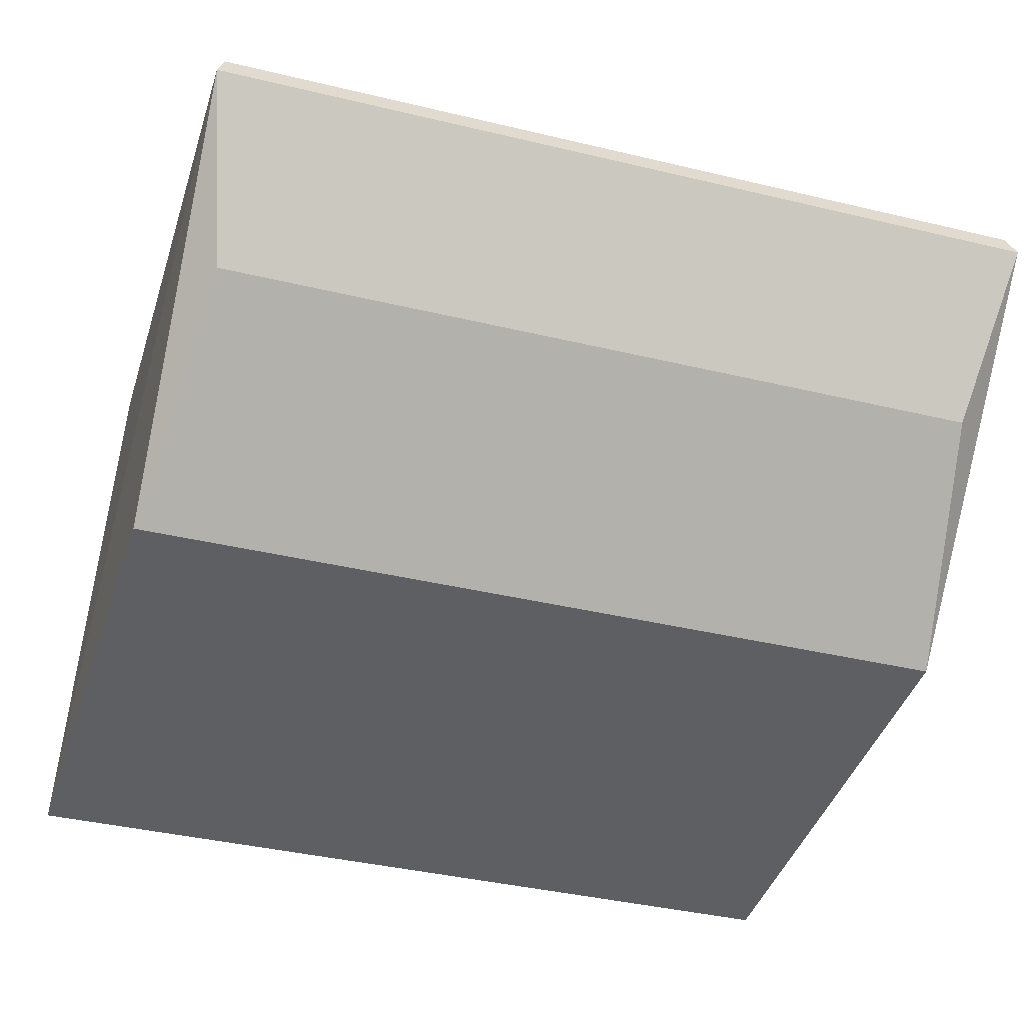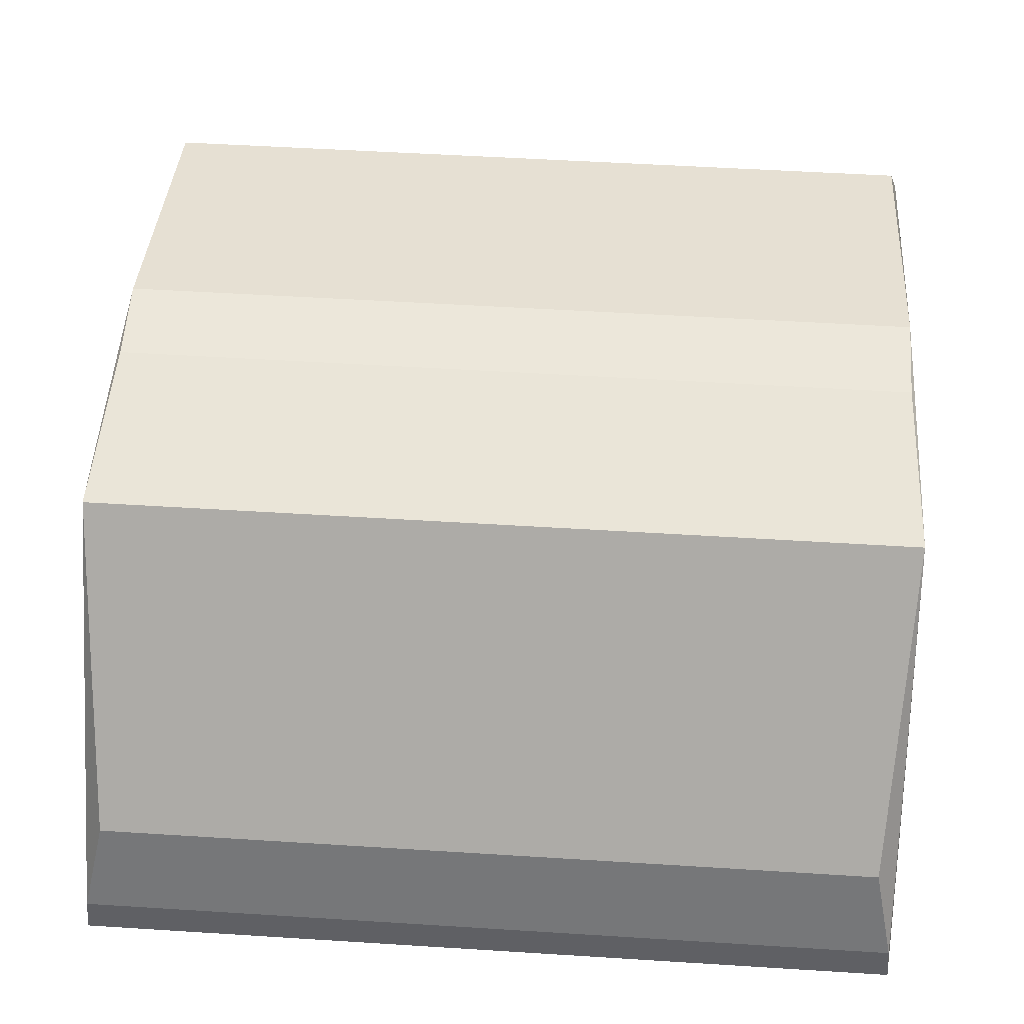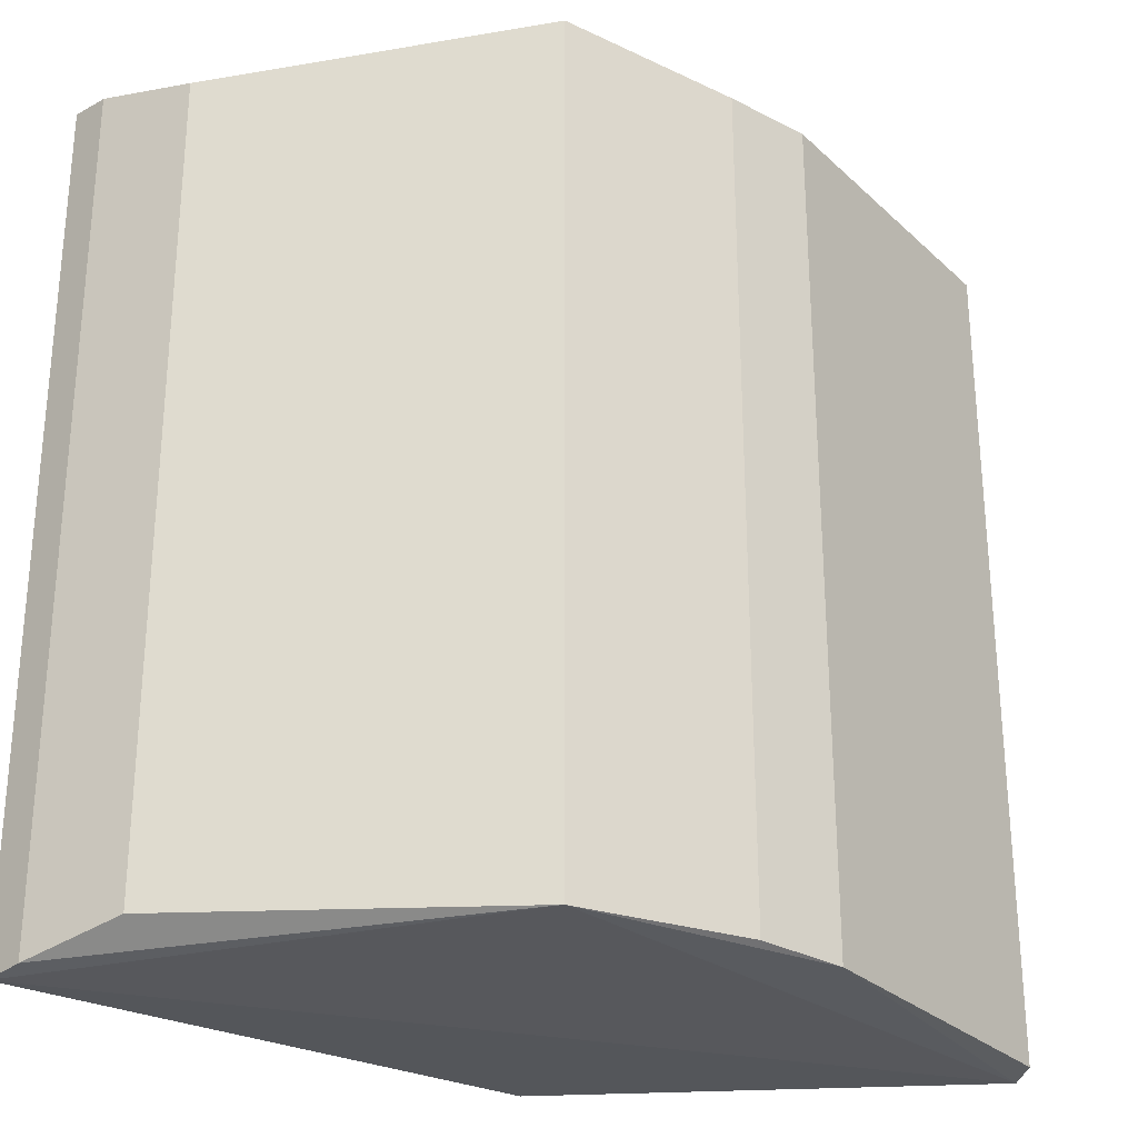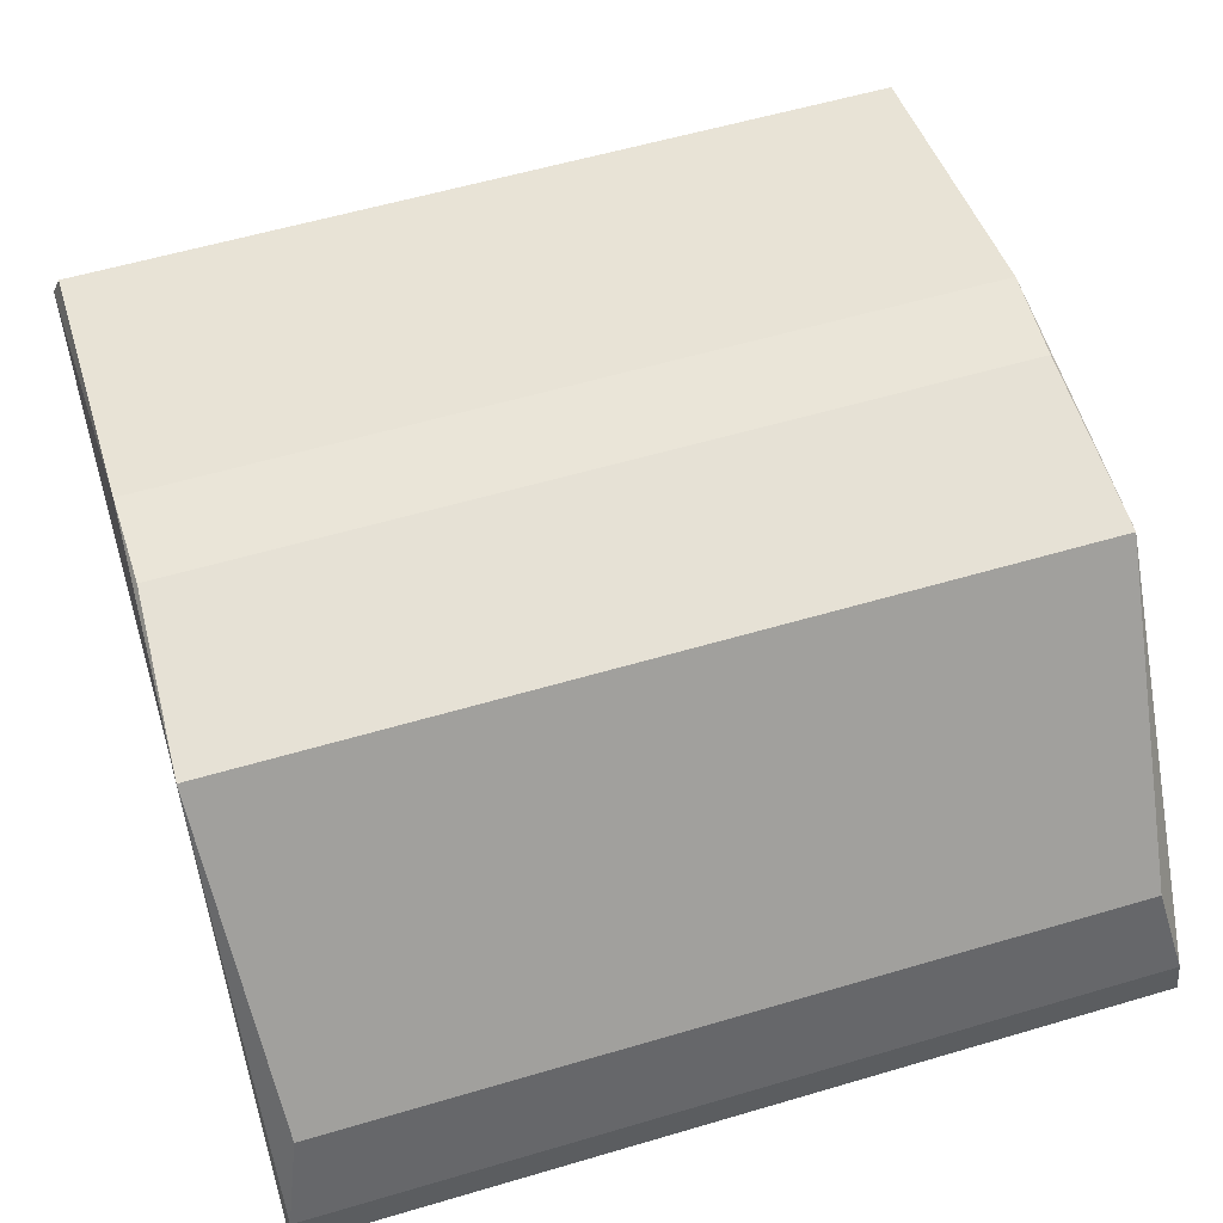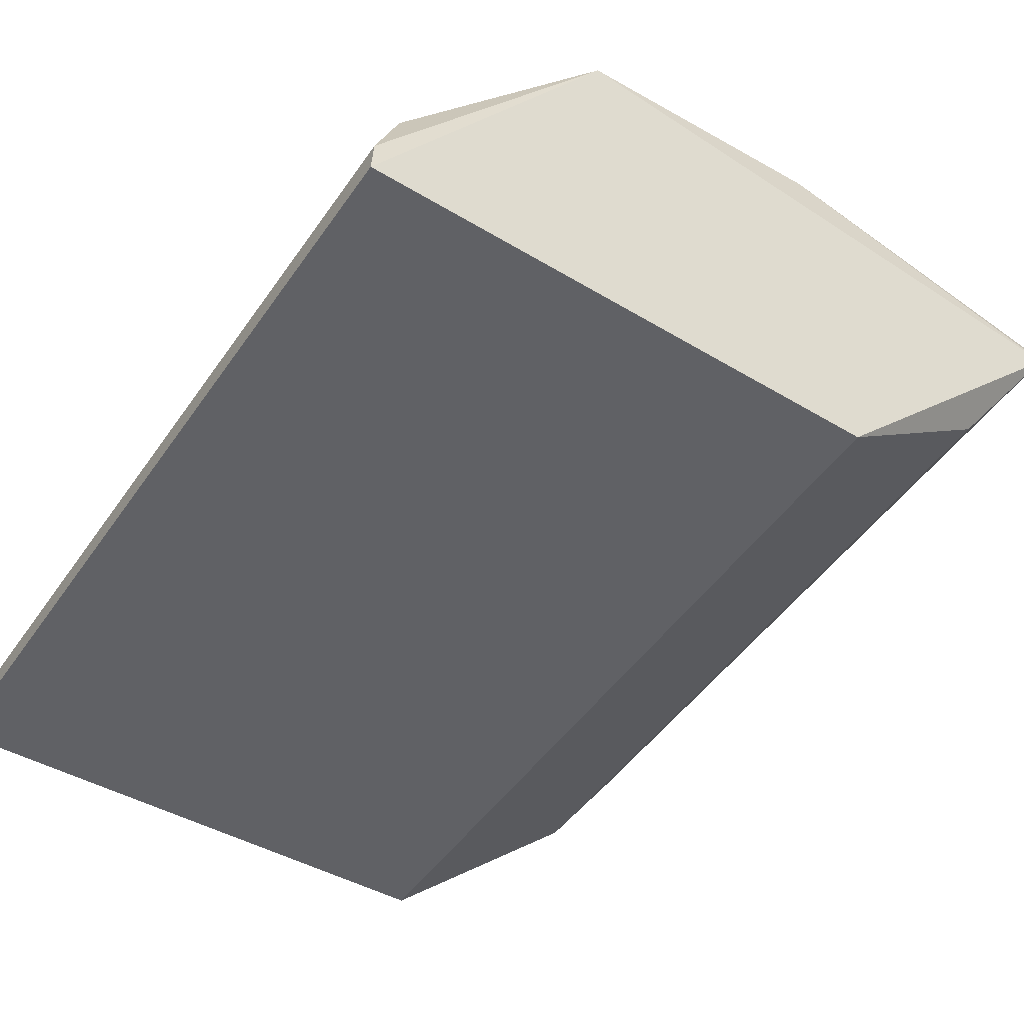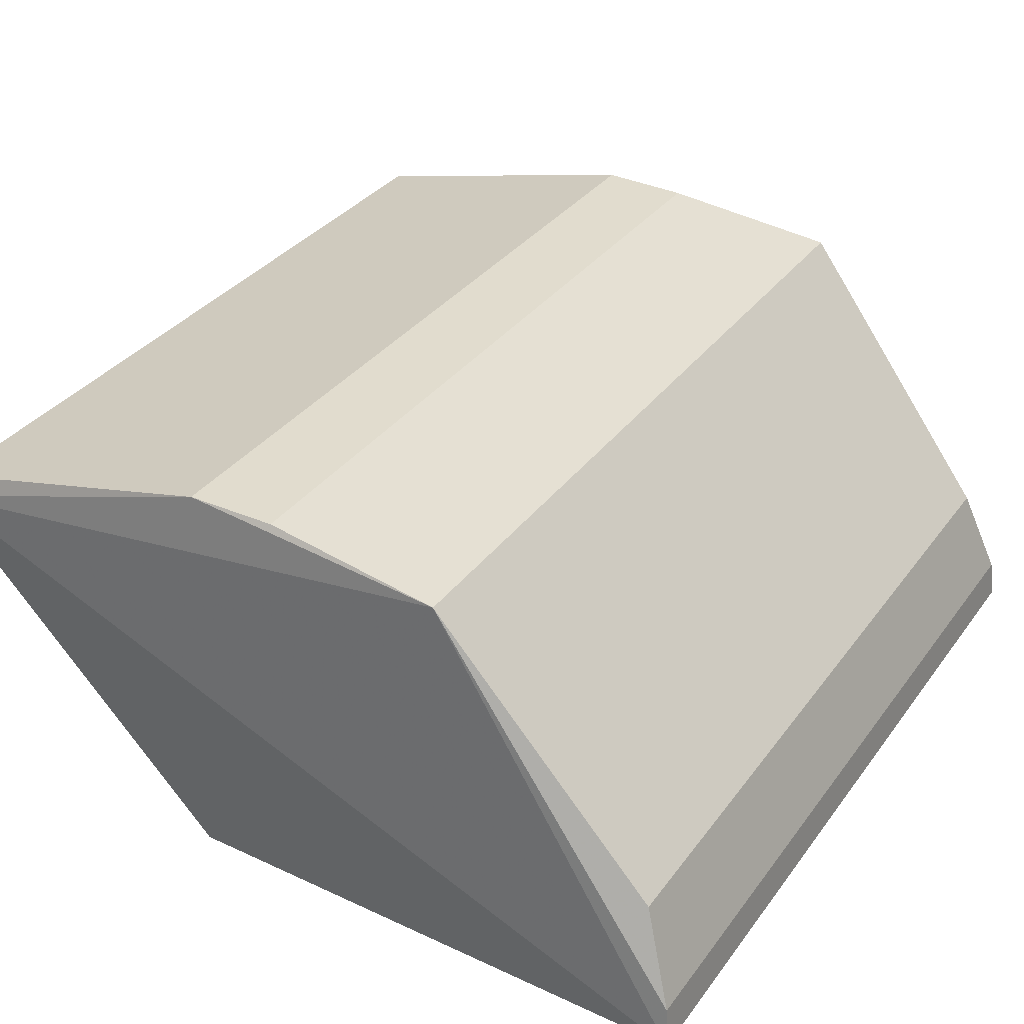
<metadata>
{"format":"obj","ext":"obj","renderer":"f3d","projection":"perspective","resolution":1024,"background":"white","views":[{"elev":-39.1,"azim":-106.7,"up":"+Y"},{"elev":52.0,"azim":93.9,"up":"+Y"},{"elev":-27.7,"azim":139.9,"up":"+Z"},{"elev":58.5,"azim":73.1,"up":"+Y"},{"elev":-48.3,"azim":146.8,"up":"+Y"},{"elev":33.6,"azim":30.8,"up":"+Y"}]}
</metadata>
<code>
v -0.9775 0.7517 -0.9775
v -0.9775 0.7517 0.9775
v 0.9894 -0.01812 -0.9894
v -0.2719 -0.006625 0.9672
v 0.3943 0.9318 -0.9707
v 0.9894 -0.01812 0.9894
v -0.2719 -0.006625 -0.9672
v -0.2389 0.9848 0.9556
v 0.9005 0.3034 0.9296
v -0.2389 0.9848 -0.9556
v -0.7308 0.3937 0.8995
v 0.9005 0.3034 -0.9296
v -0.9598 0.8068 0.9598
v -0.7308 0.3937 -0.8995
v 0.3943 0.9318 0.9707
v -0.9598 0.8068 -0.9598
v -0.0296 0.9824 0.9509
v 0.9802 0.07855 0.9802
v -0.0296 0.9824 -0.9509
v 0.9802 0.07855 -0.9802
f 12 18 20
f 3 1 5
f 4 3 6
f 2 4 6
f 1 3 7
f 3 4 7
f 5 1 10
f 2 1 11
f 4 2 11
f 7 4 11
f 5 9 12
f 1 2 13
f 2 8 13
f 8 10 13
f 1 7 14
f 11 1 14
f 7 11 14
f 2 6 15
f 8 2 15
f 9 5 15
f 10 1 16
f 1 13 16
f 13 10 16
f 10 8 17
f 8 15 17
f 15 5 17
f 6 3 18
f 12 9 18
f 15 6 18
f 9 15 18
f 5 10 19
f 17 5 19
f 10 17 19
f 3 5 20
f 5 12 20
f 18 3 20

</code>
